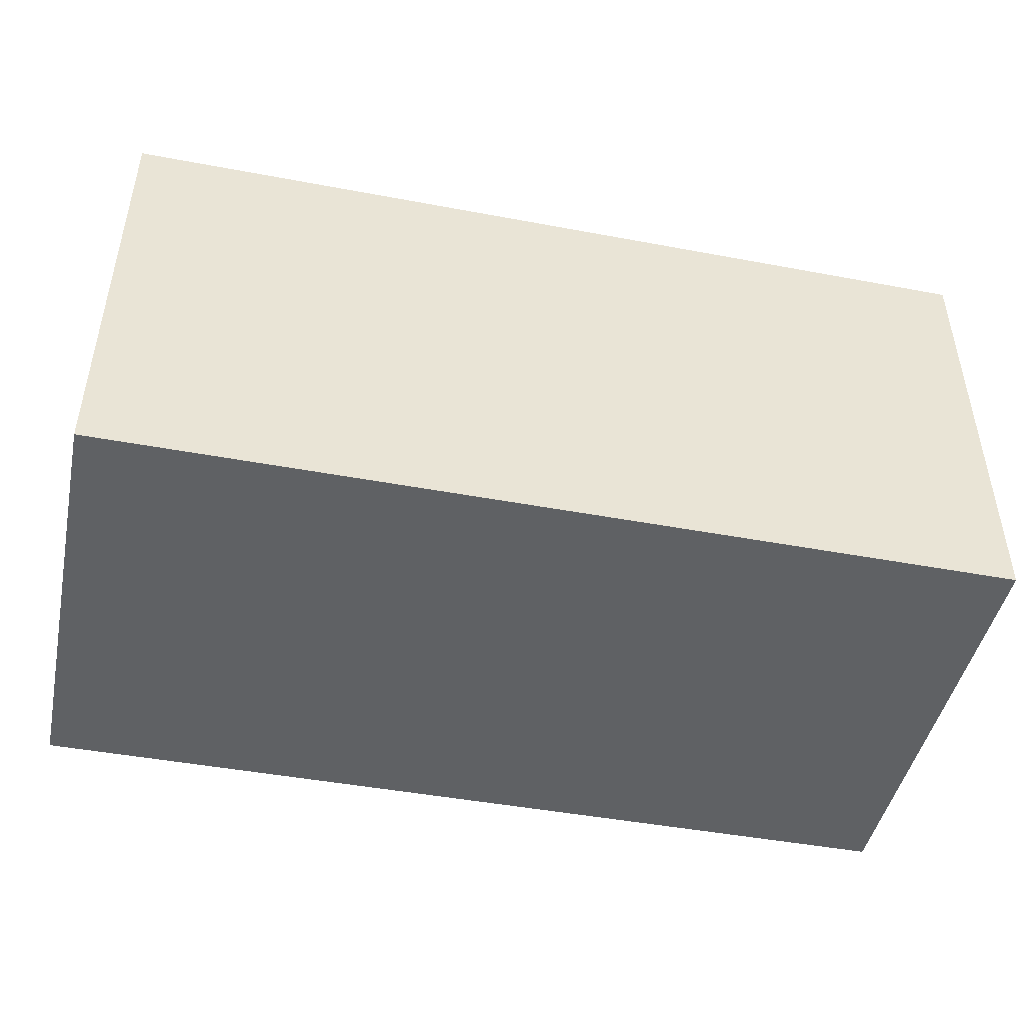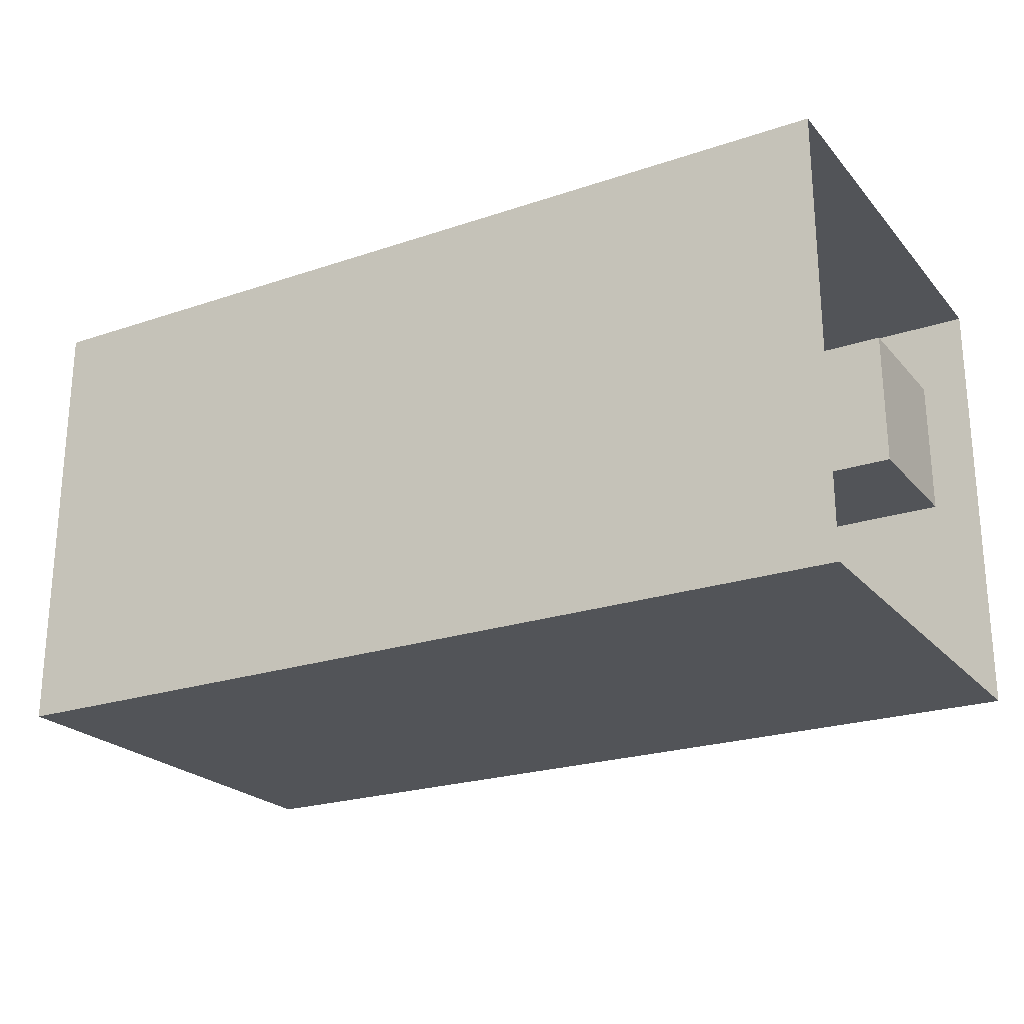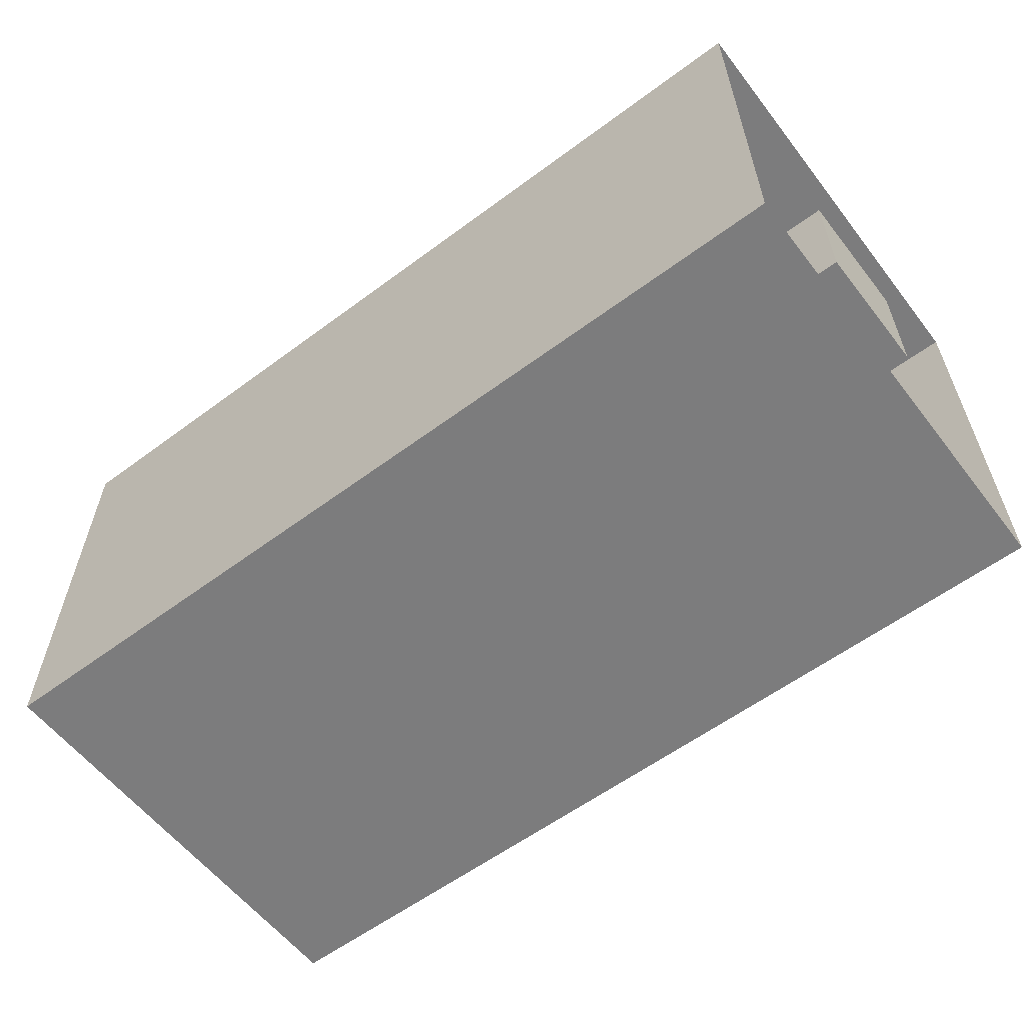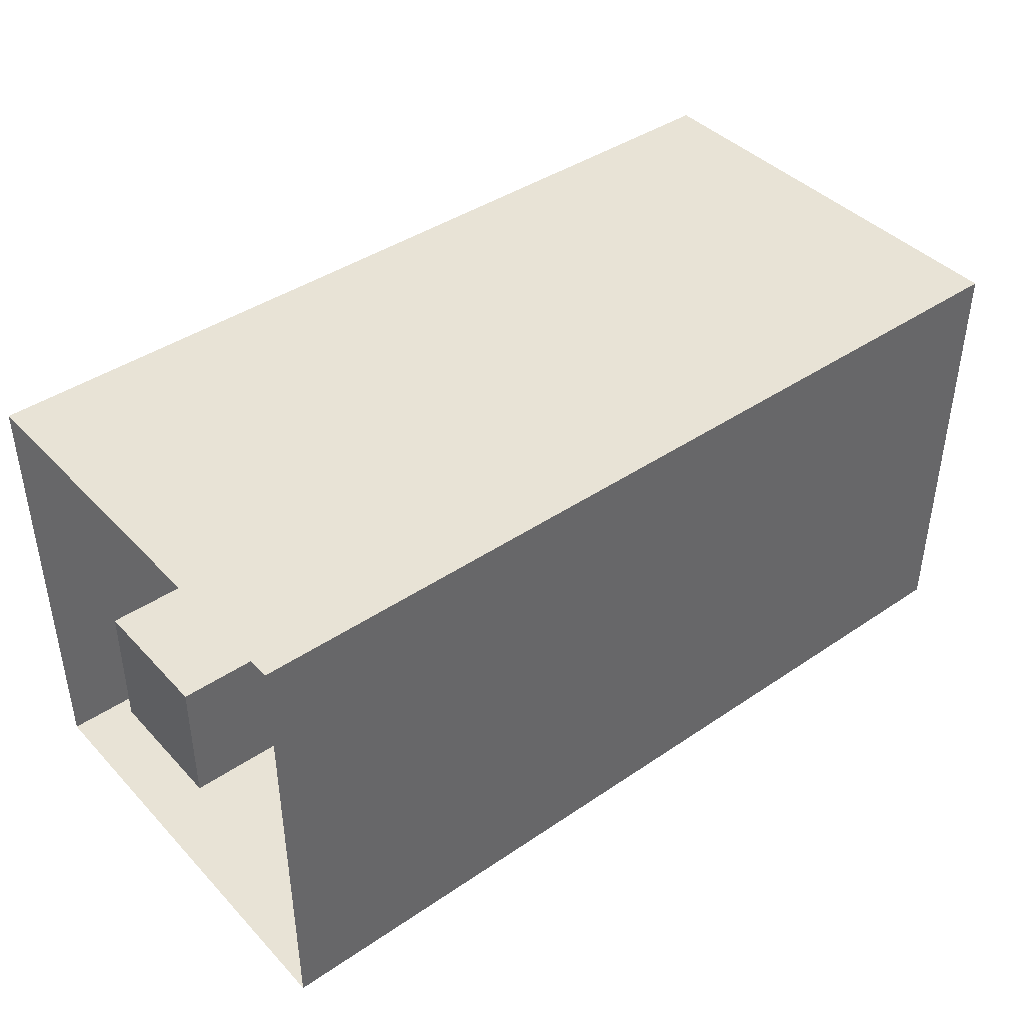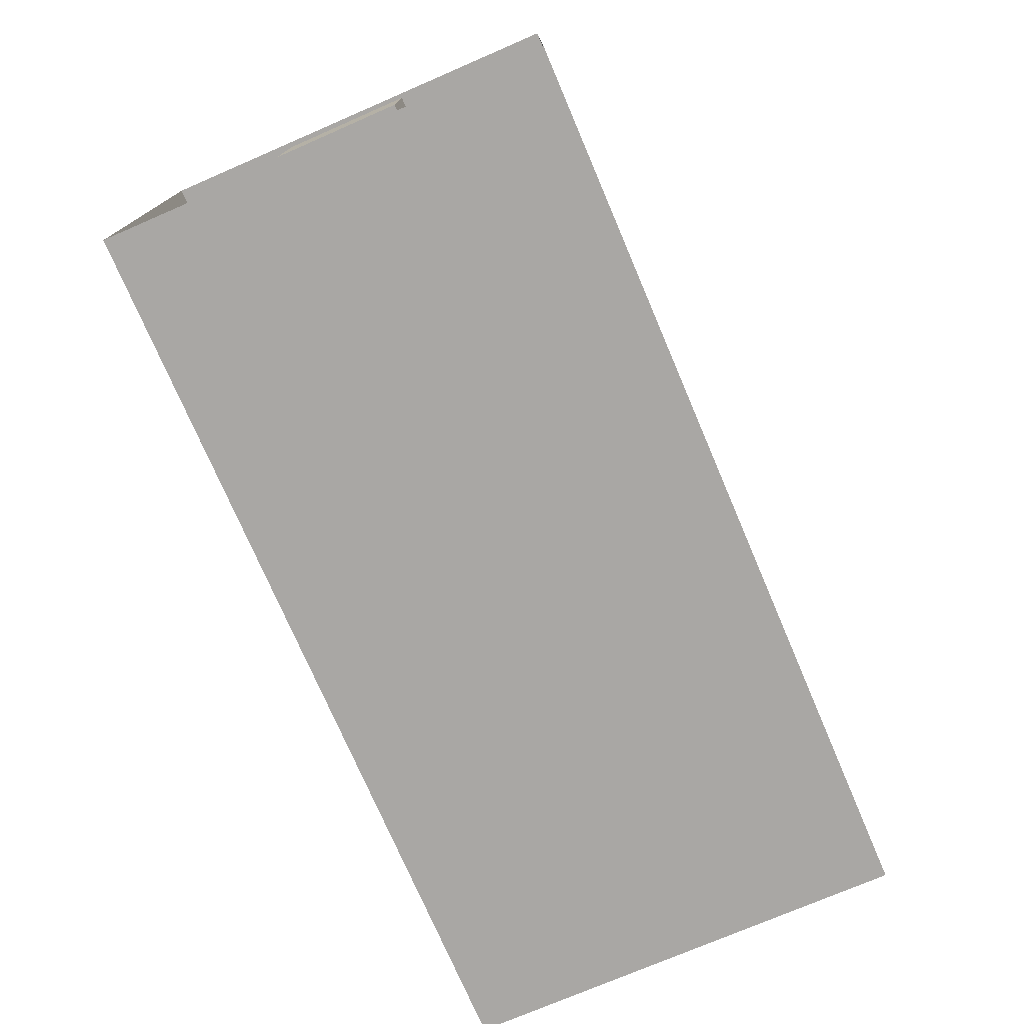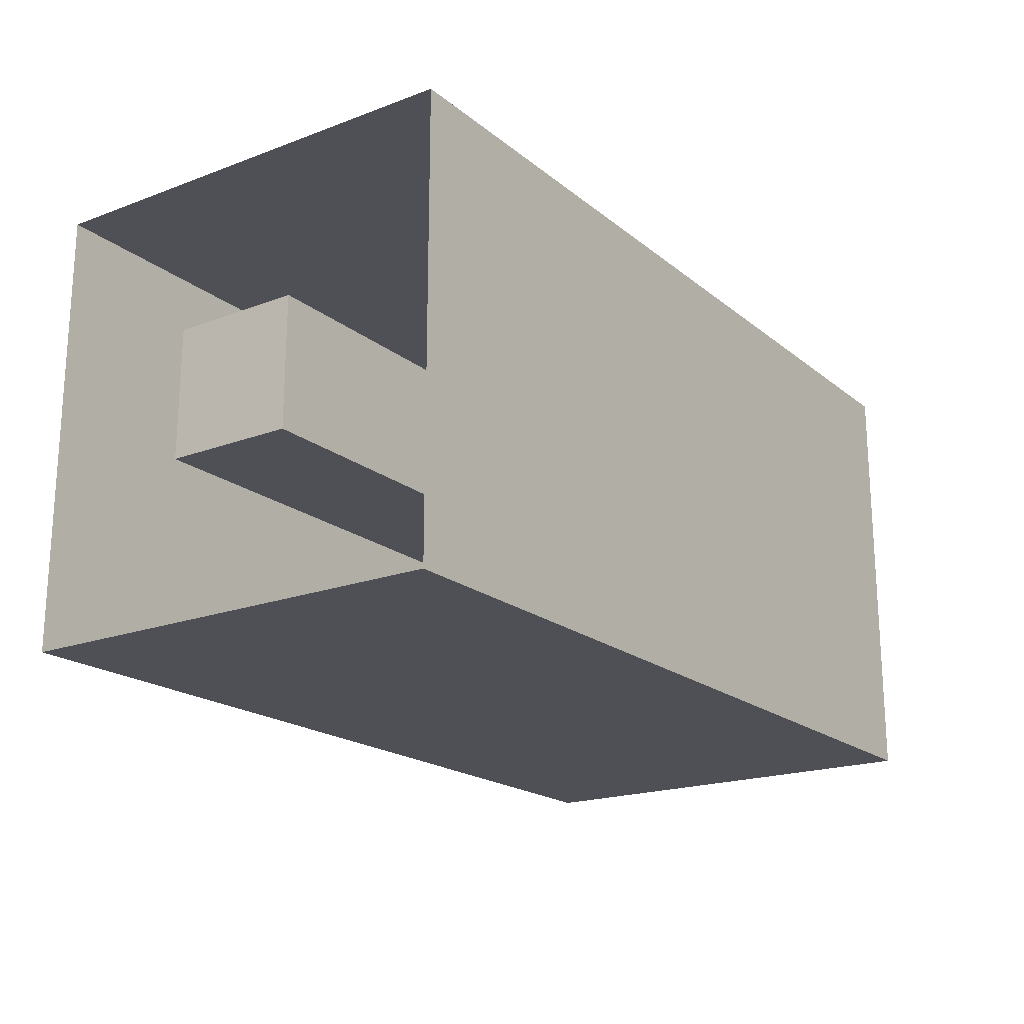
<metadata>
{"format":"obj","ext":"obj","renderer":"f3d","projection":"perspective","resolution":1024,"background":"white","views":[{"elev":-46.0,"azim":167.9,"up":"+Z"},{"elev":-23.2,"azim":30.0,"up":"+Z"},{"elev":-58.8,"azim":37.5,"up":"+Y"},{"elev":41.6,"azim":140.9,"up":"+Z"},{"elev":-74.8,"azim":-66.7,"up":"+Y"},{"elev":-19.5,"azim":124.8,"up":"+Z"}]}
</metadata>
<code>
o Cube_Cube.000
v 1.002 0.2524 0.7474
v 1.002 0.7514 0.7474
v 0 0.7495 0.7495
v 0 0.2505 0.7495
v 0 0.2505 0.2505
v 1.002 0.2524 0.2484
v 1.002 0.7514 0.2484
v 0 0.7495 0.2505
v 1.002 0.2524 0.7474
v 0 0.2505 0.7495
v 0 0.7495 0.7495
v 1.002 0.7514 0.7474
v 1.002 0.2524 0.2484
v 0 0.2505 0.2505
v 1.002 0.7514 0.2484
v 0 0.7495 0.2505
v 1.001 0.4291 0.5707
v -0.000693 0.4273 0.5727
v -3.9e-05 0.5729 0.5725
v 1.002 0.5744 0.5709
v 1.002 0.4289 0.4254
v 3.8e-05 0.4275 0.4271
v 1.003 0.5746 0.4252
v 0.000693 0.5727 0.4273
f 1 2 3 4
f 1 4 5 6
f 7 6 5 8
f 7 8 3 2
f 9 10 11 12
f 9 13 14 10
f 15 16 14 13
f 15 12 11 16
f 21 23 20 17
f 24 22 18 19
f 17 20 19 18
f 17 18 22 21
f 23 21 22 24
f 23 24 19 20

</code>
